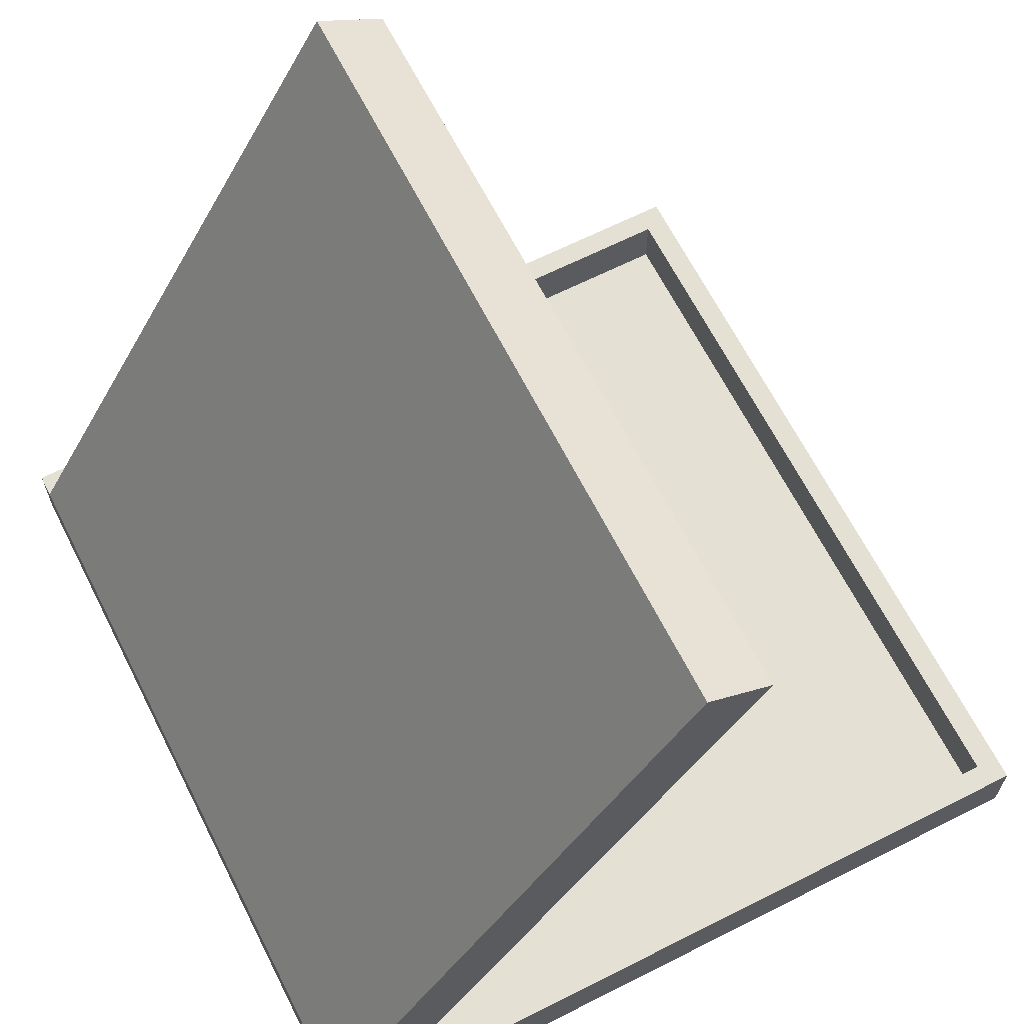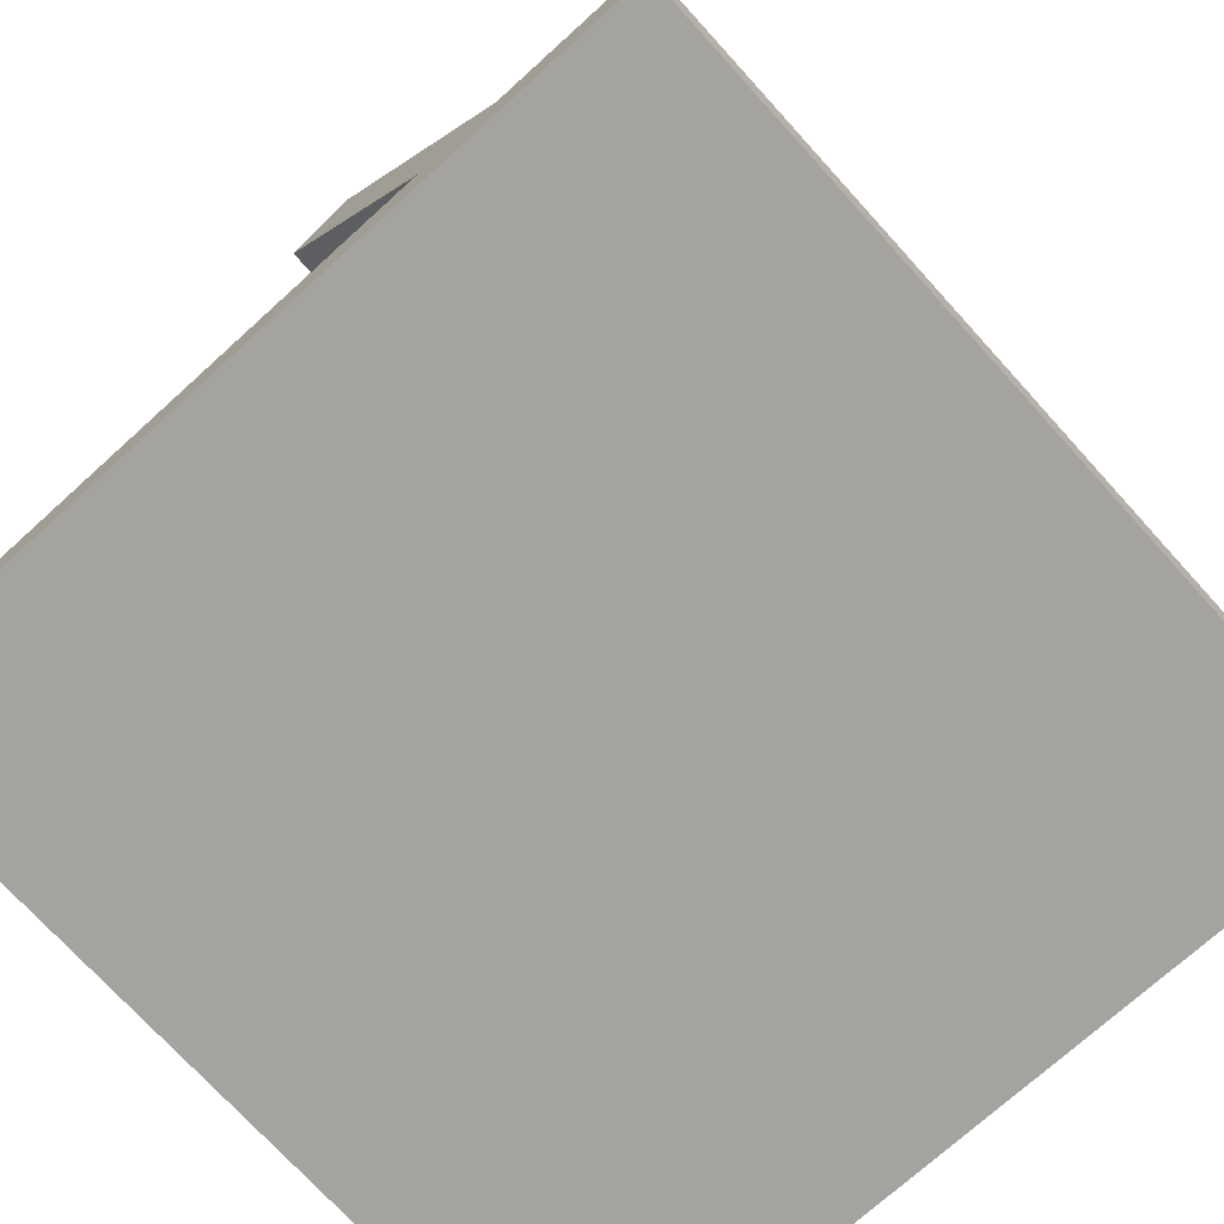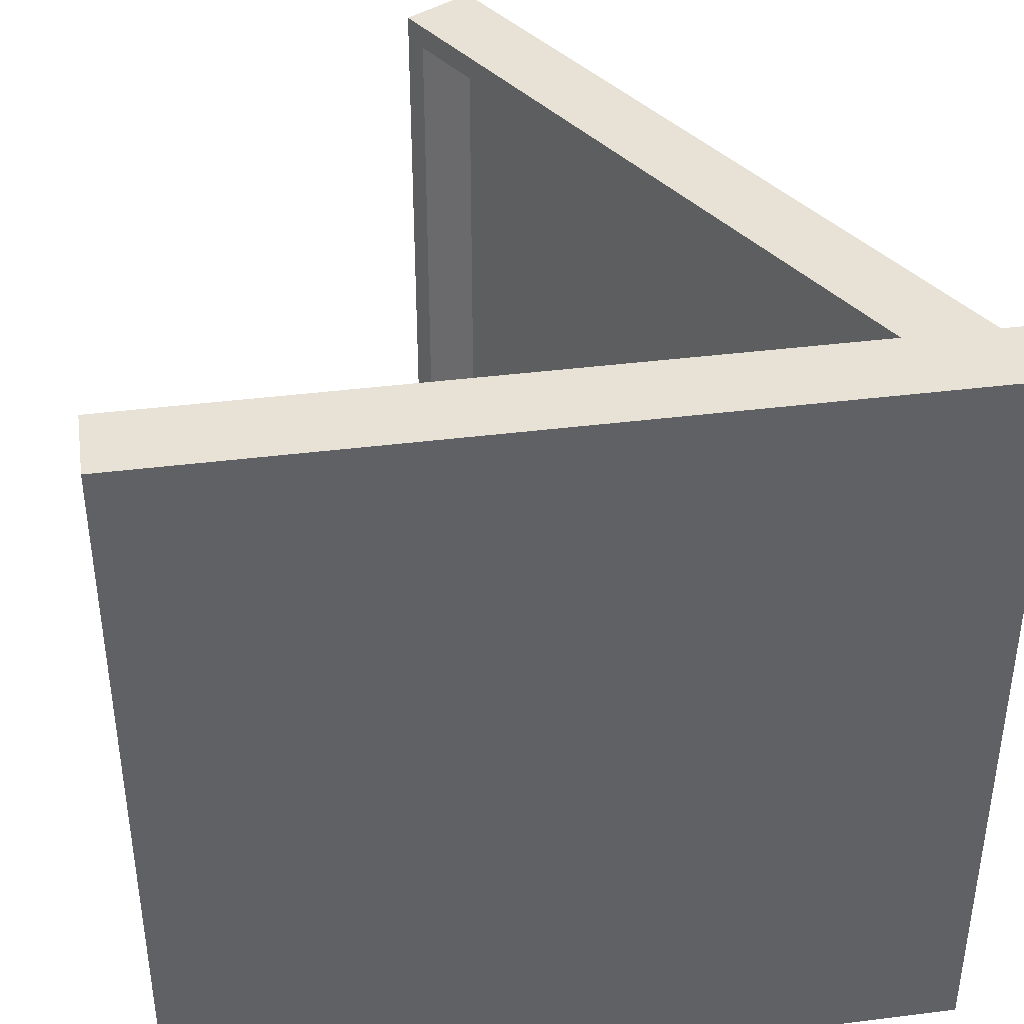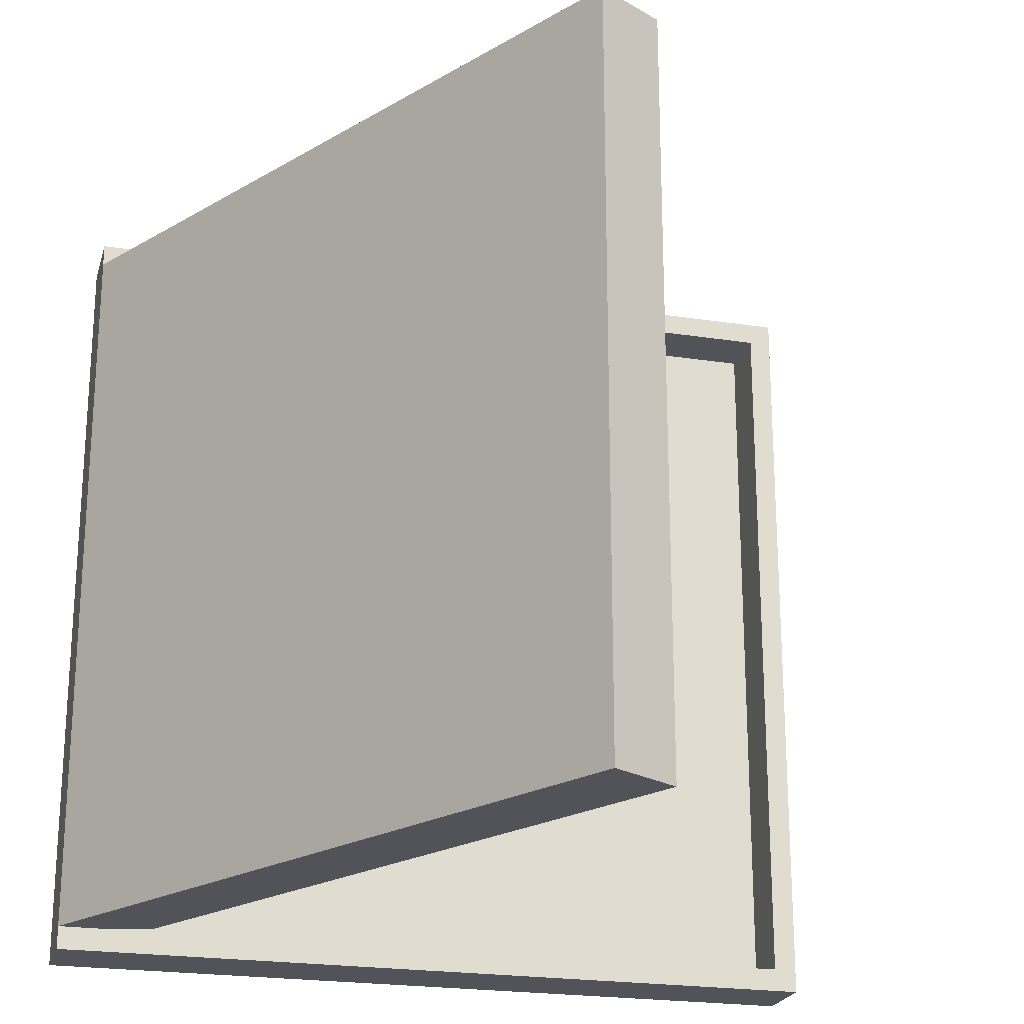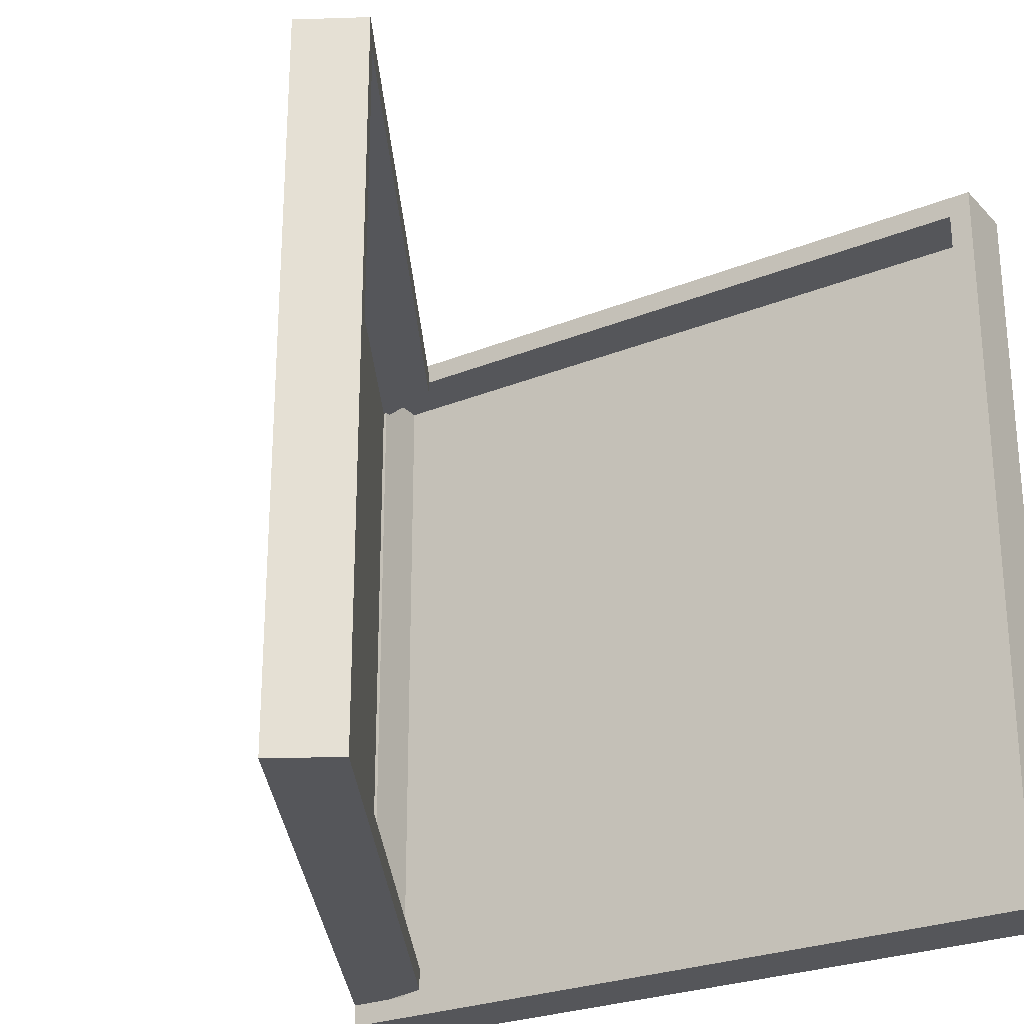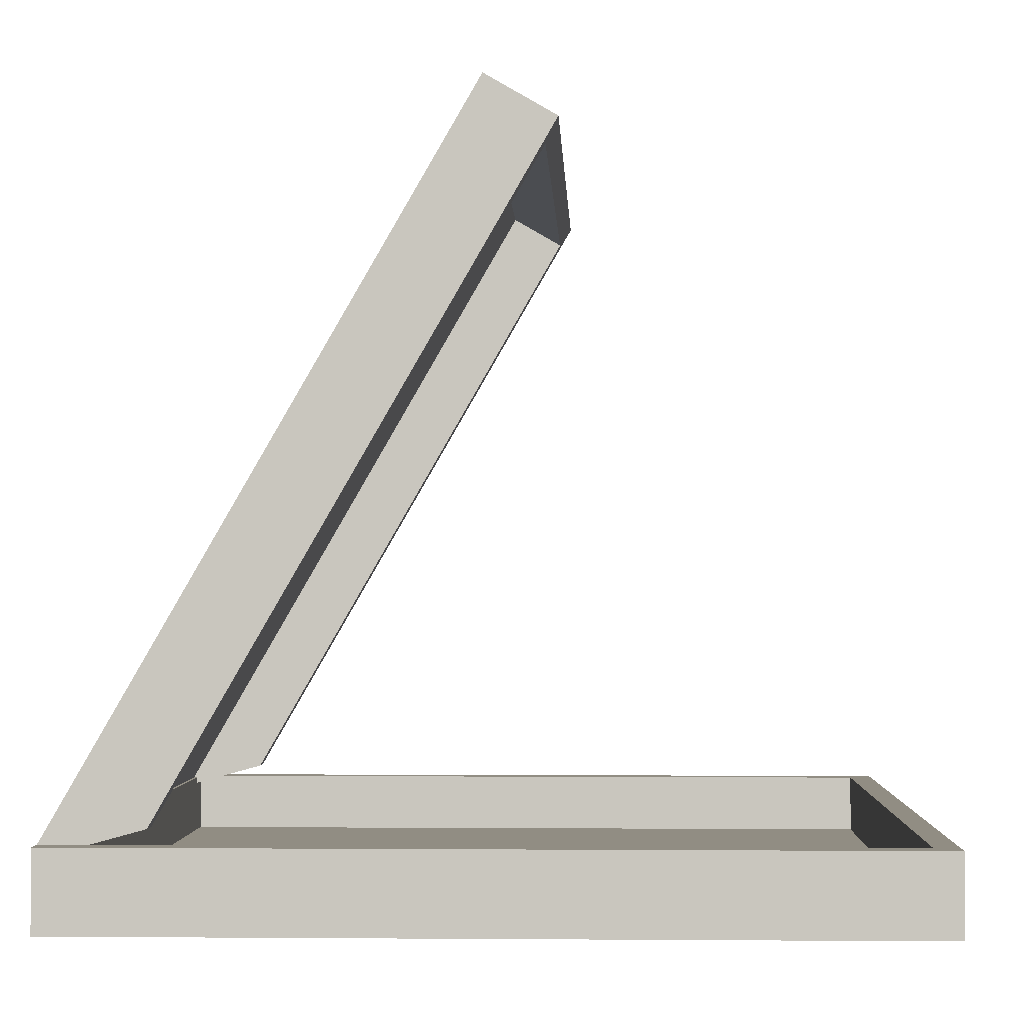
<metadata>
{"format":"obj","ext":"obj","renderer":"f3d","projection":"perspective","resolution":1024,"background":"white","views":[{"elev":65.4,"azim":153.1,"up":"+Y"},{"elev":-73.0,"azim":42.2,"up":"+Y"},{"elev":40.3,"azim":-8.8,"up":"+Z"},{"elev":-22.6,"azim":165.1,"up":"+Z"},{"elev":-26.0,"azim":-147.1,"up":"+Z"},{"elev":-1.3,"azim":-177.9,"up":"+Y"}]}
</metadata>
<code>
o pizzaBox
v -0.4709 0.09 0.4759
v -0.4432 0.09 0.4482
v -0.4709 0.09 -0.4759
v 0.4709 0.09 0.4759
v 0.4432 0.09 0.4482
v 0.4432 0.09 -0.4482
v -0.4432 0.09 -0.4482
v 0.4709 0.09 -0.4759
v 0.4432 0.02 0.4482
v -0.4432 0.02 -0.4482
v -0.4432 0.02 0.4482
v 0.4432 0.02 -0.4482
v 0.4709 0 -0.4759
v -0.4709 0 -0.4759
v 0.4709 -0 0.4759
v -0.4709 -0 0.4759
v 0.4536 0.08 0.4203
v 0.4709 0.09 0.4482
v 0.4536 0.08 0.4482
v 0.4709 0.09 -0.4482
v 0.4536 0.08 -0.4203
v 0.4536 0.08 -0.4482
v 0.01054 0.8474 -0.4203
v 0.01054 0.8474 0.4203
v 0.01385 0.8816 -0.4482
v -0.06409 0.8366 0.4482
v 0.01385 0.8816 0.4482
v -0.06409 0.8366 -0.4482
v 0.3576 0.1063 0.4482
v 0.3576 0.1063 -0.4482
v -0.05008 0.8124 -0.4203
v -0.05008 0.8124 0.4203
v 0.3576 0.1063 0.4203
v 0.3576 0.1063 -0.4203
f 1 2 3
f 2 1 4
f 2 4 5
f 5 4 6
f 7 3 2
f 3 7 8
f 8 7 6
f 8 6 4
f 9 10 11
f 10 9 12
f 6 9 5
f 9 6 12
f 3 13 14
f 13 3 8
f 6 10 12
f 10 6 7
f 13 4 15
f 4 13 8
f 13 16 14
f 16 13 15
f 3 16 1
f 16 3 14
f 10 2 11
f 2 10 7
f 4 16 15
f 16 4 1
f 2 9 11
f 9 2 5
f 17 18 19
f 18 17 20
f 20 17 21
f 20 21 22
f 17 23 21
f 23 17 24
f 25 26 27
f 26 25 28
f 27 19 18
f 19 27 26
f 19 26 29
f 25 18 20
f 18 25 27
f 22 25 20
f 25 22 28
f 28 22 30
f 31 24 32
f 24 31 23
f 33 24 17
f 24 33 32
f 23 34 21
f 34 23 31
f 29 17 19
f 17 29 33
f 34 22 21
f 22 34 30
f 26 33 29
f 33 26 32
f 32 26 31
f 28 31 26
f 30 31 28
f 31 30 34

</code>
